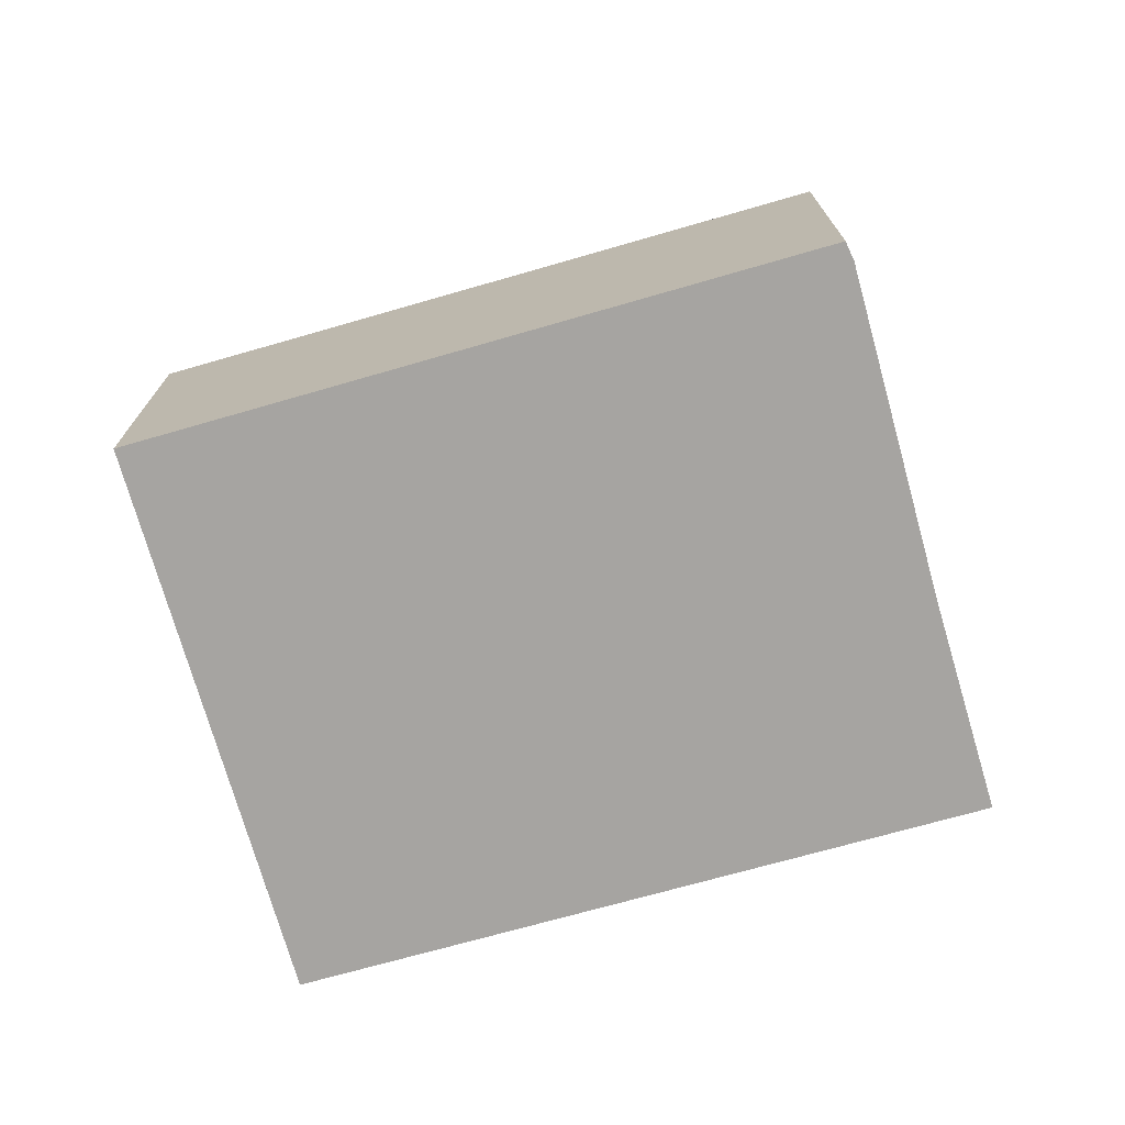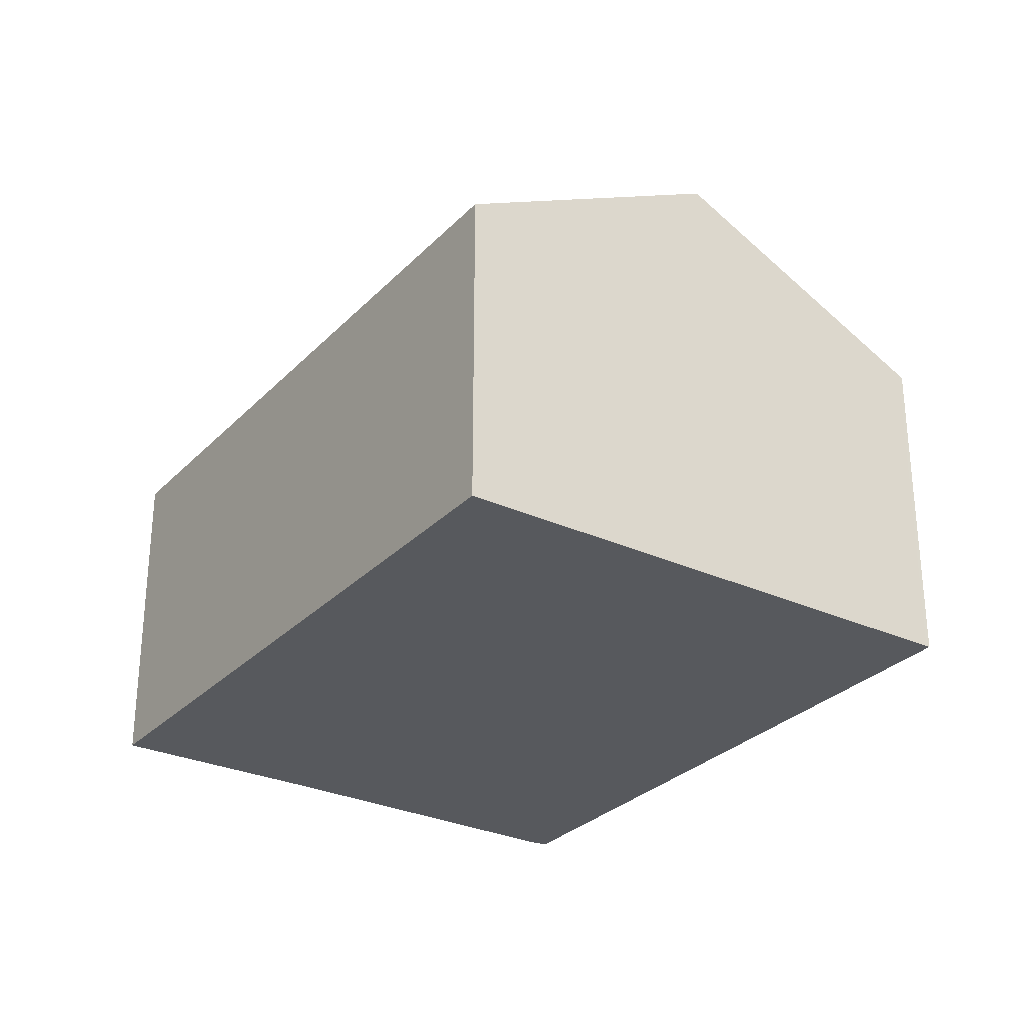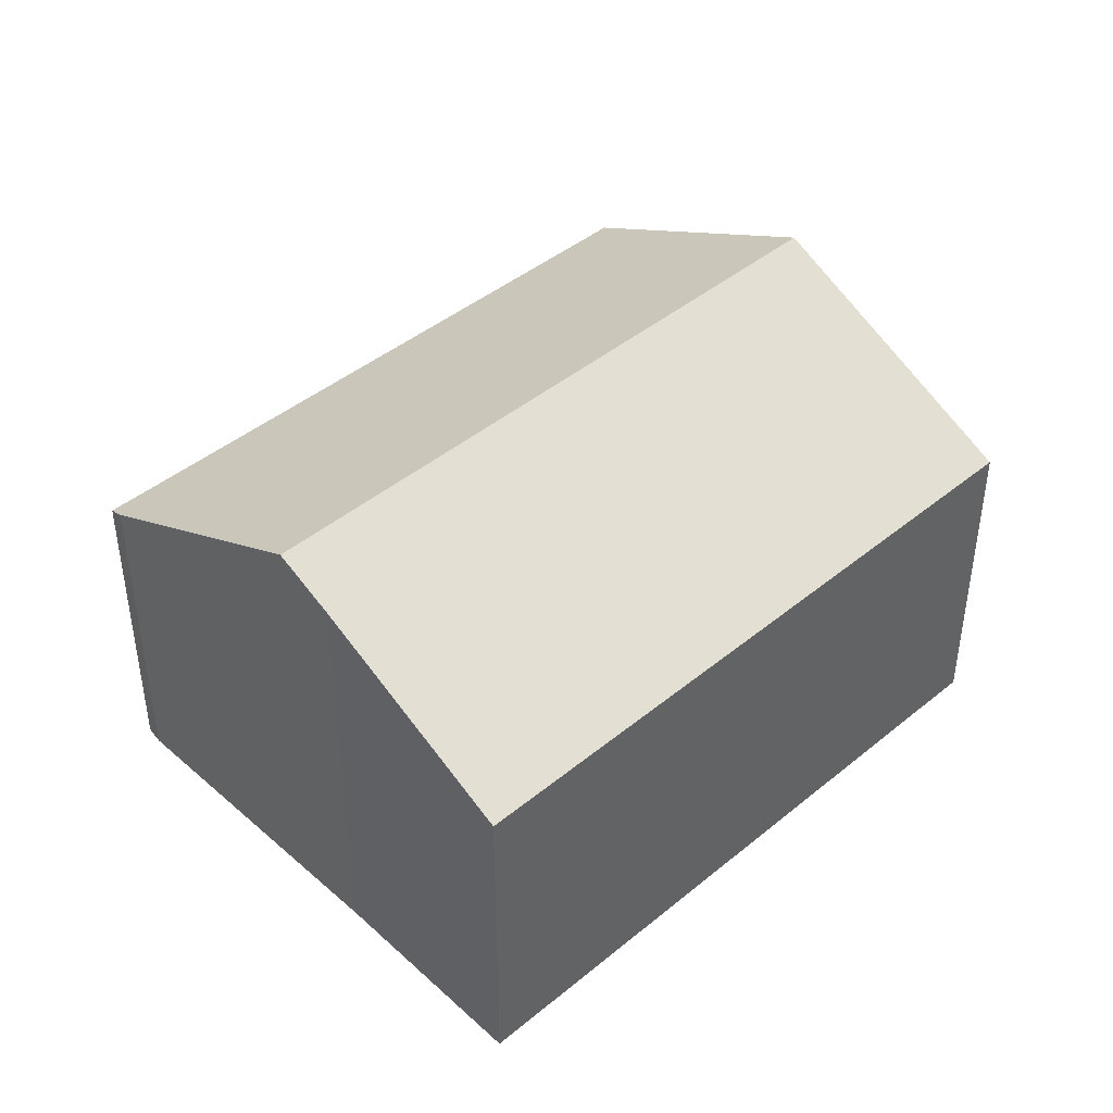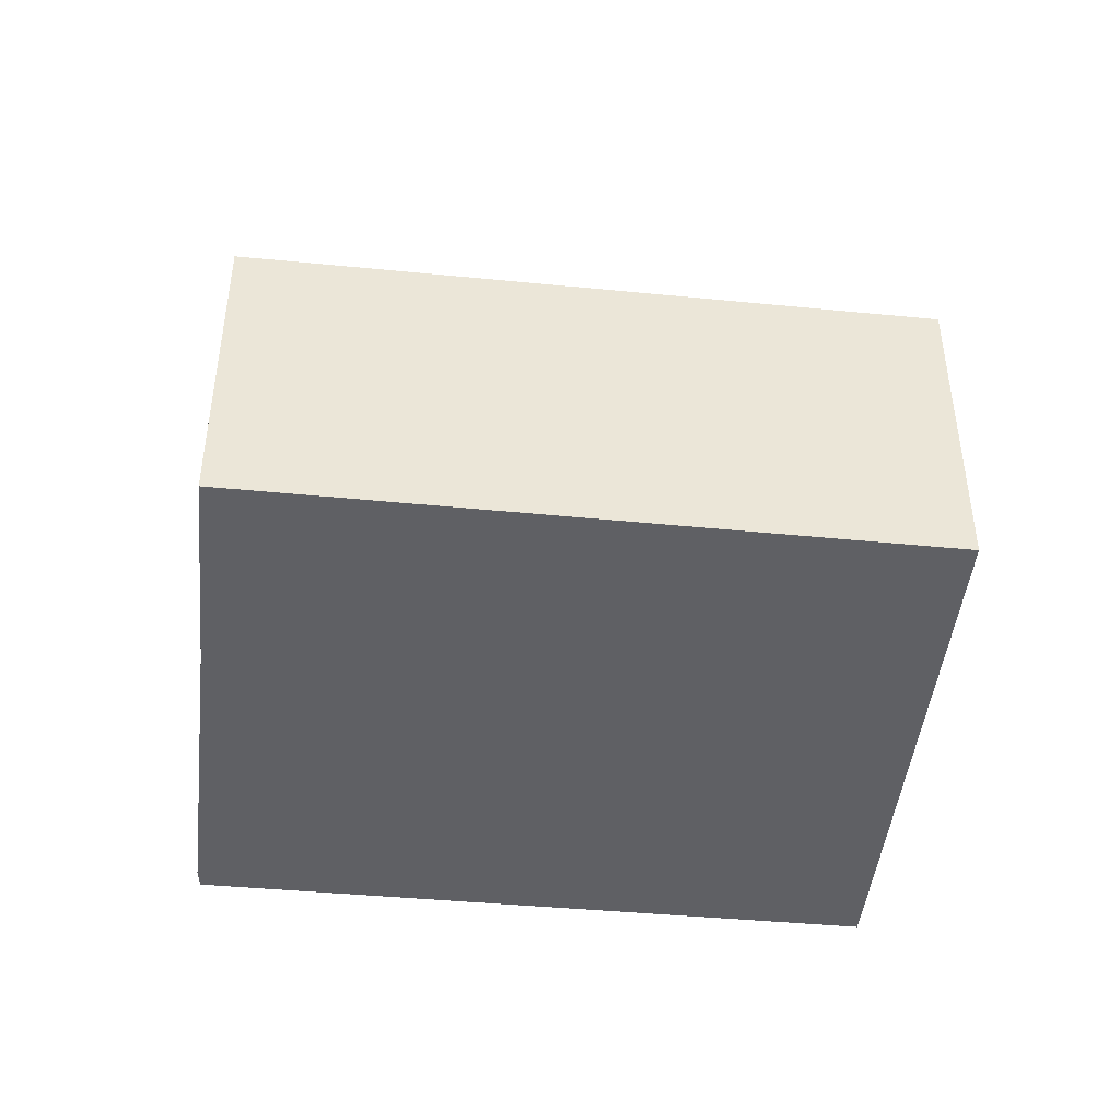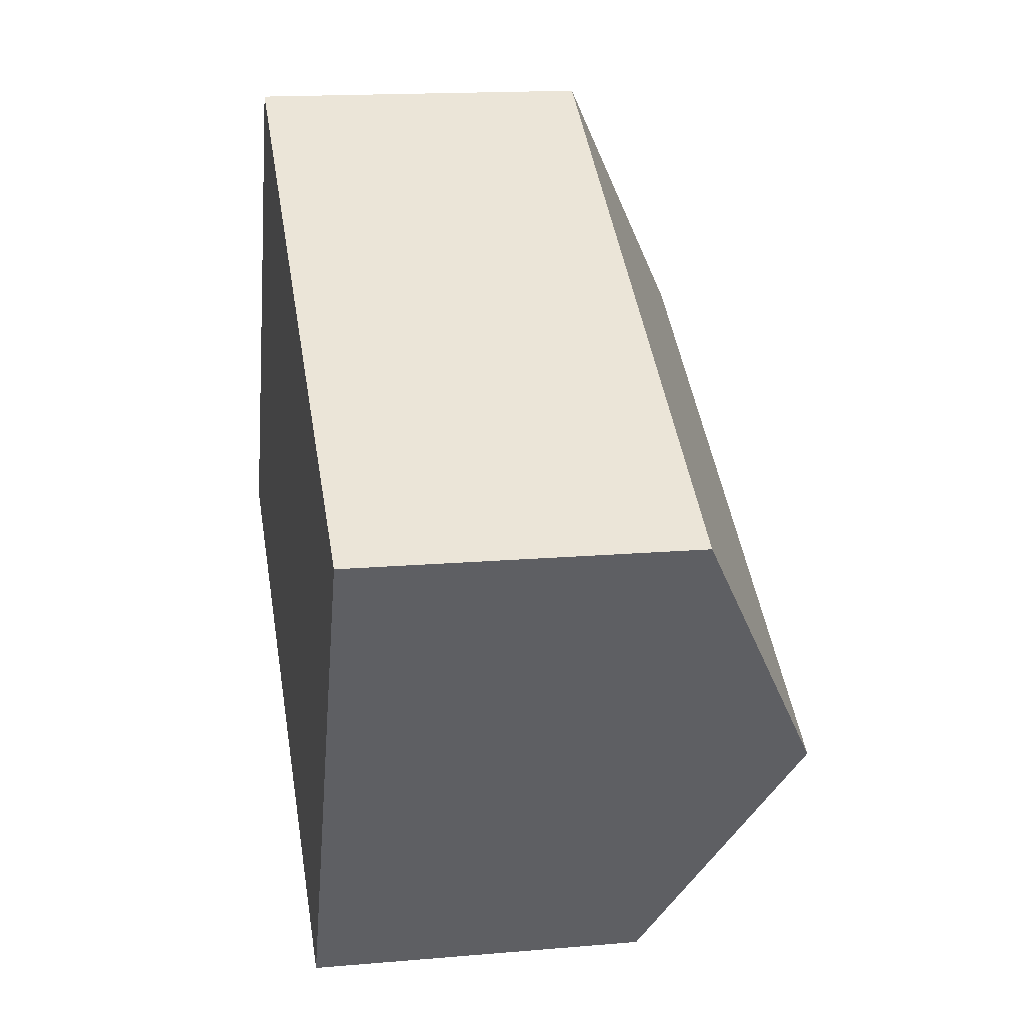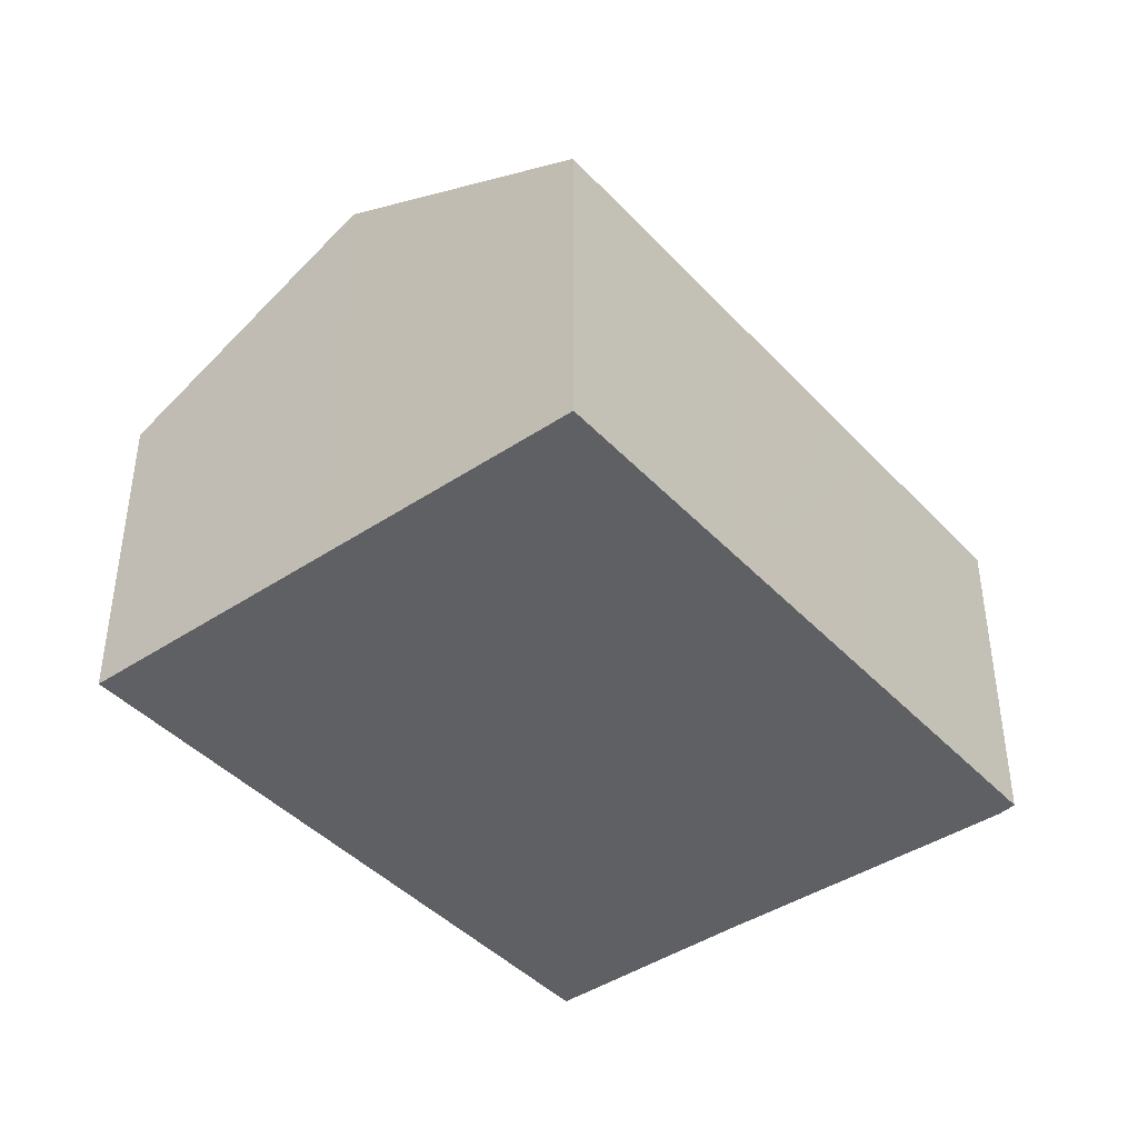
<metadata>
{"format":"obj","ext":"obj","renderer":"f3d","projection":"perspective","resolution":1024,"background":"white","views":[{"elev":-73.5,"azim":-136.3,"up":"+Y"},{"elev":-29.1,"azim":83.6,"up":"+Y"},{"elev":43.6,"azim":-16.0,"up":"+Y"},{"elev":-45.3,"azim":21.6,"up":"+Y"},{"elev":16.0,"azim":79.8,"up":"+Z"},{"elev":-42.1,"azim":156.5,"up":"+Y"}]}
</metadata>
<code>
v  16.03 9.933 -1.579
v  5.639 7.047 10.86
v  18.86 7.047 3.801
v  3.482 9.295 6.642
v  2.846 9.933 5.456
v  8.63 7.047 -4.525
v  13.25 7.107 -6.849
v  13.21 7.064 -6.928
v  5.162 7.033 -2.707
v  4.009 7.029 -2.102
v  2.344 7.022 -1.229
v  0 7.013 4.294e-16
v  0.135 7.211 0.401
v  0.271 7.348 0.655
v  13.21 4.242e-16 -6.928
v  8.63 2.771e-16 -4.525
v  5.162 1.658e-16 -2.707
v  4.009 1.287e-16 -2.102
v  0 0 0
v  2.344 7.525e-17 -1.229
v  0.135 -2.455e-17 0.401
v  2.846 -3.341e-16 5.456
v  3.482 -4.067e-16 6.642
v  0.271 -4.011e-17 0.655
v  5.639 -6.649e-16 10.86
v  18.86 -2.327e-16 3.801
v  16.03 9.669e-17 -1.579
v  13.25 4.194e-16 -6.849
g defaultobject
f 1 2 3
f 2 1 4
f 4 1 5
f 6 7 8
f 7 6 1
f 1 6 5
f 5 6 9
f 5 9 10
f 5 10 11
f 5 11 12
f 5 12 13
f 5 13 14
f 15 6 8
f 6 15 16
f 6 16 9
f 9 16 10
f 10 16 17
f 10 17 11
f 11 17 12
f 12 17 18
f 12 18 19
f 19 18 20
f 12 21 13
f 21 12 19
f 21 14 13
f 14 21 5
f 5 21 4
f 4 21 22
f 4 22 23
f 22 21 24
f 23 2 4
f 2 23 25
f 25 3 2
f 3 25 26
f 26 1 3
f 1 26 27
f 1 27 7
f 7 27 28
f 7 28 8
f 8 28 15
f 20 21 19
f 21 20 24
f 24 20 22
f 22 20 18
f 22 18 17
f 22 17 16
f 22 16 23
f 23 16 15
f 23 15 25
f 25 15 28
f 25 28 27
f 25 27 26

</code>
